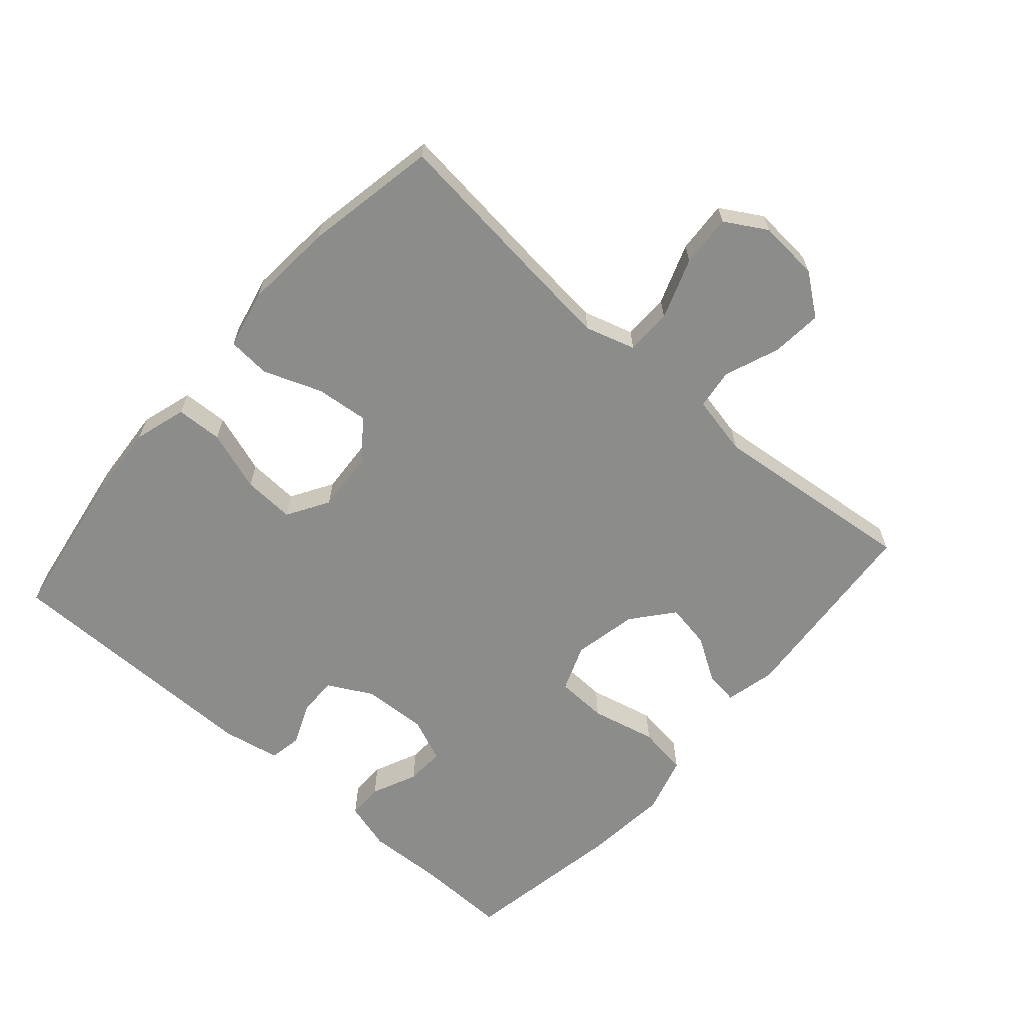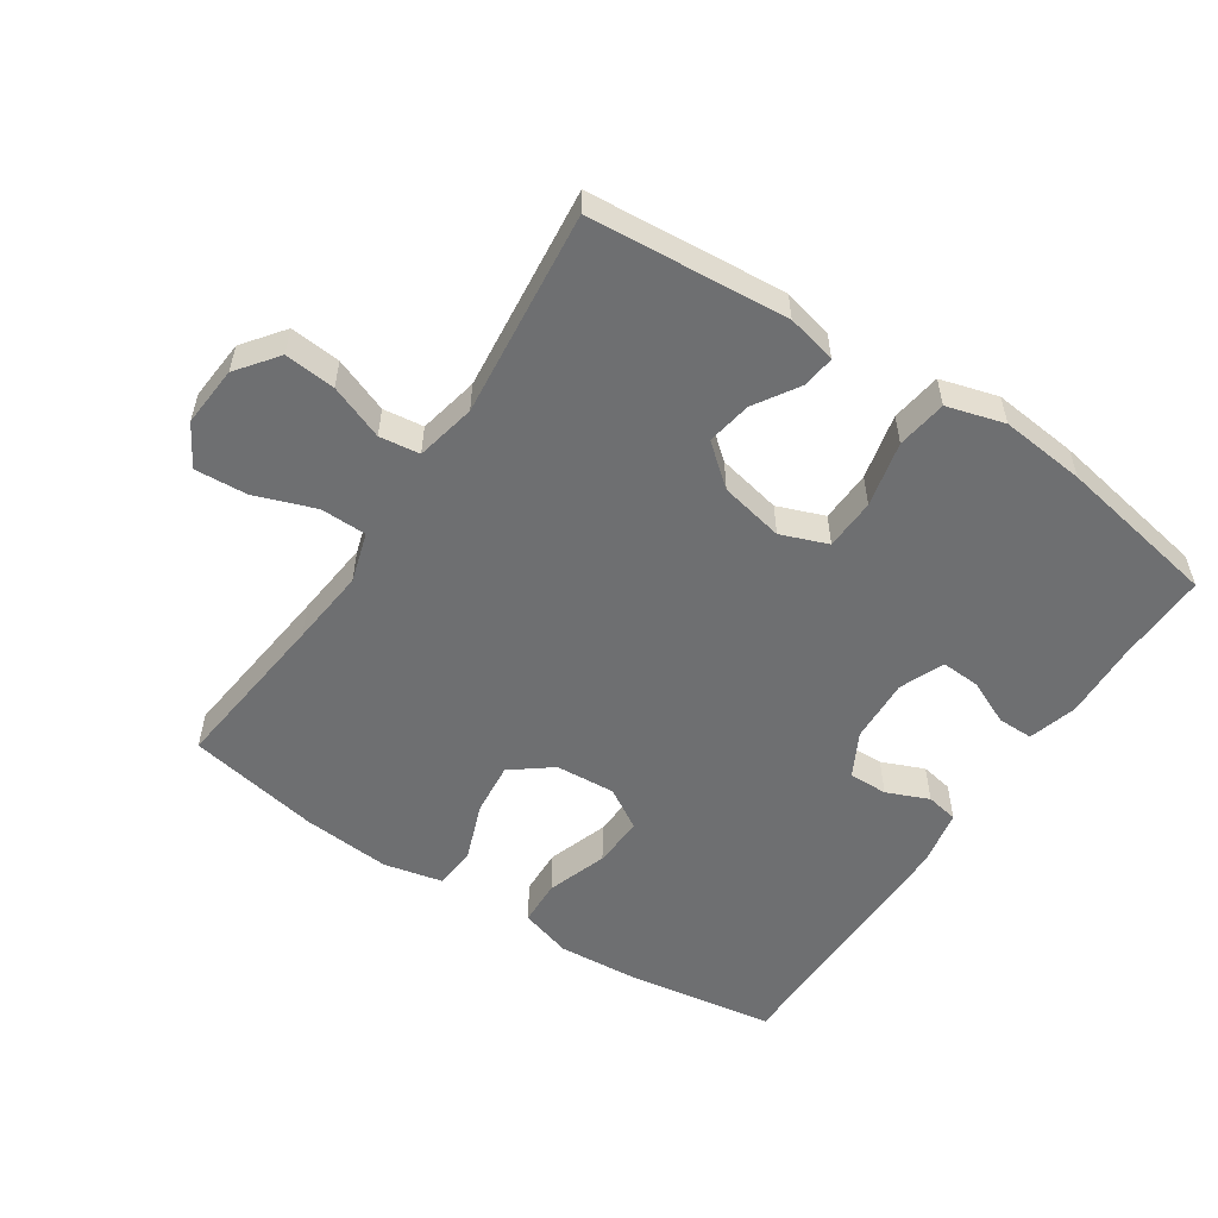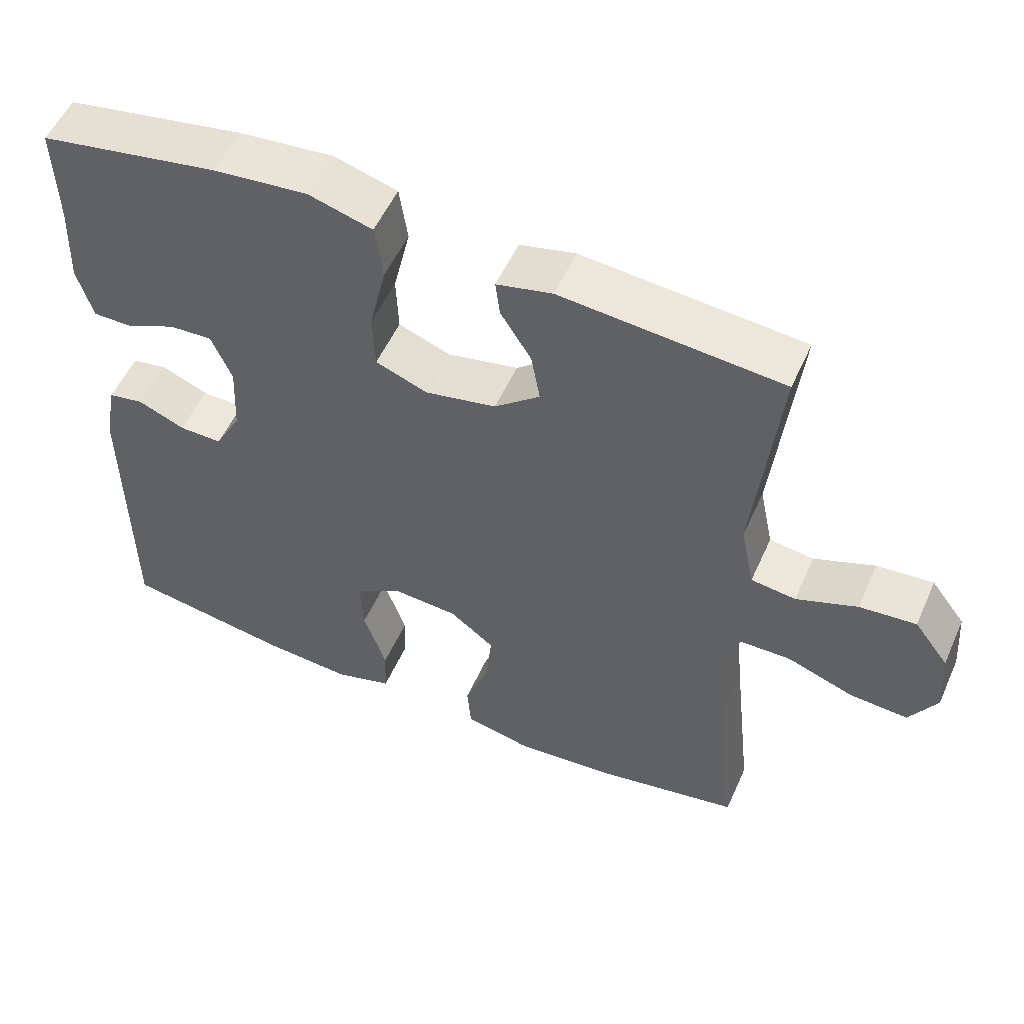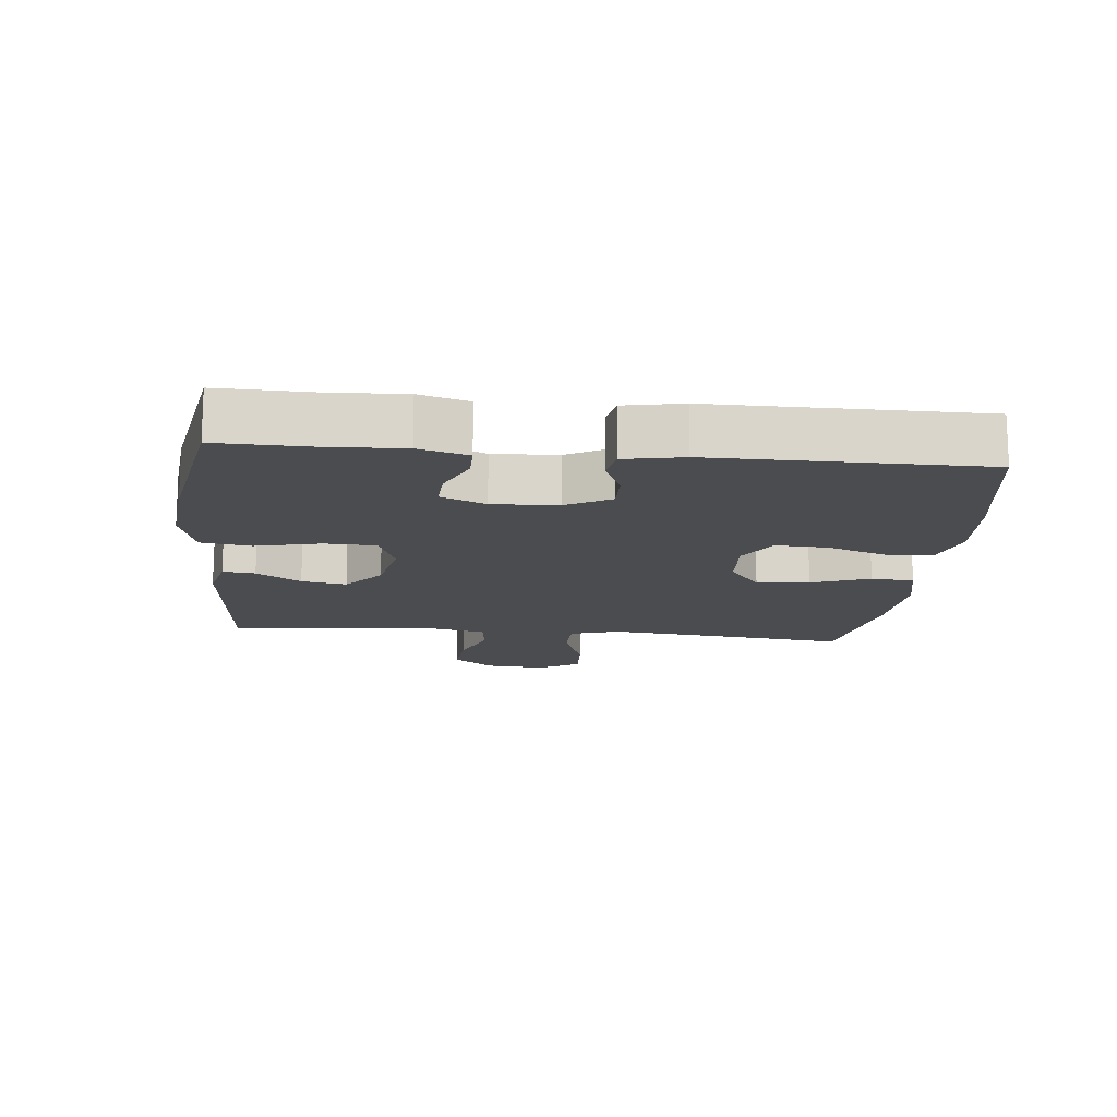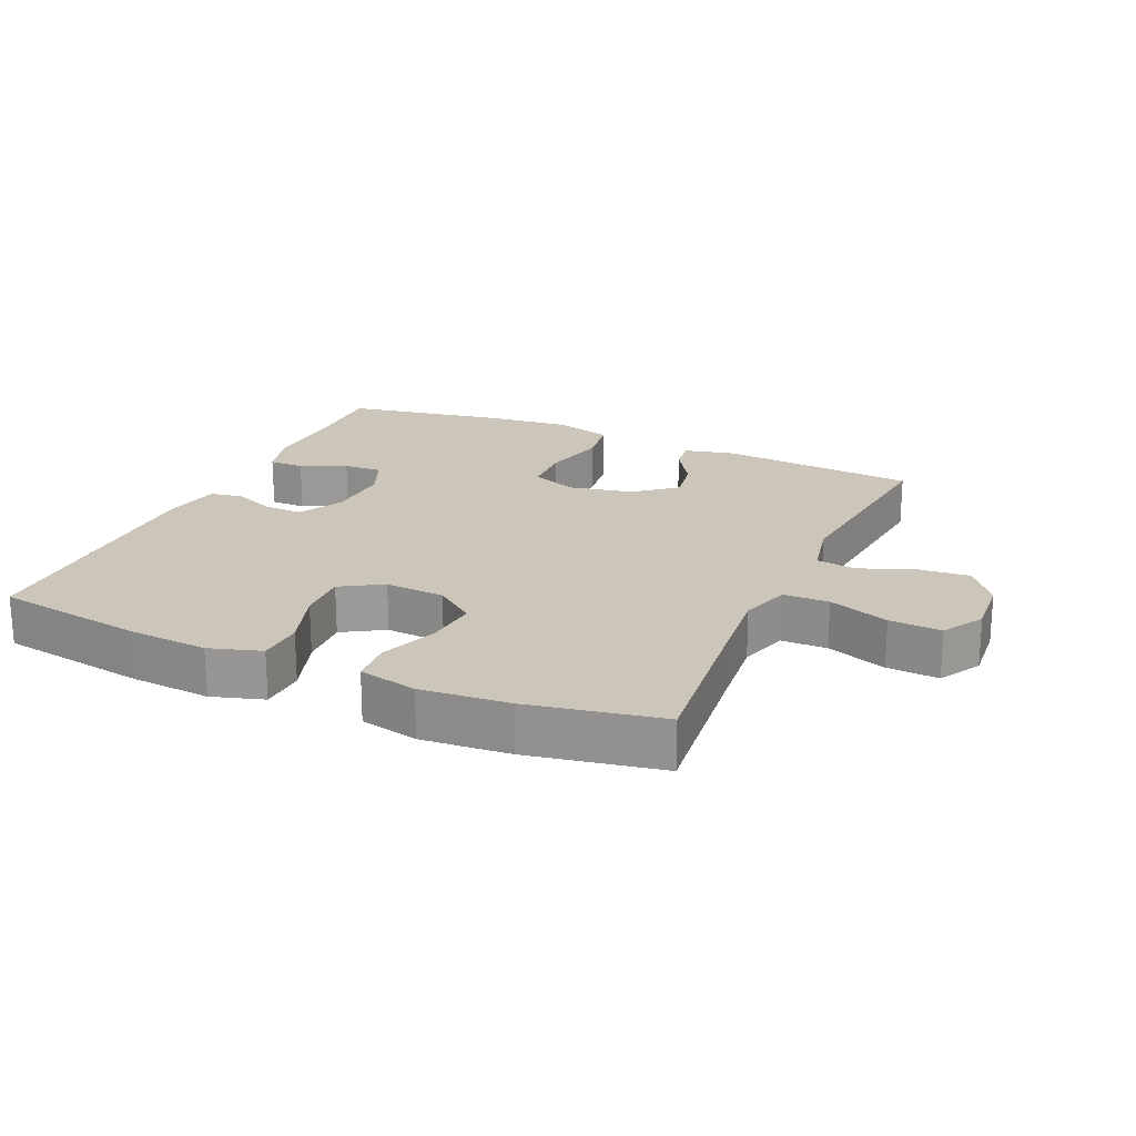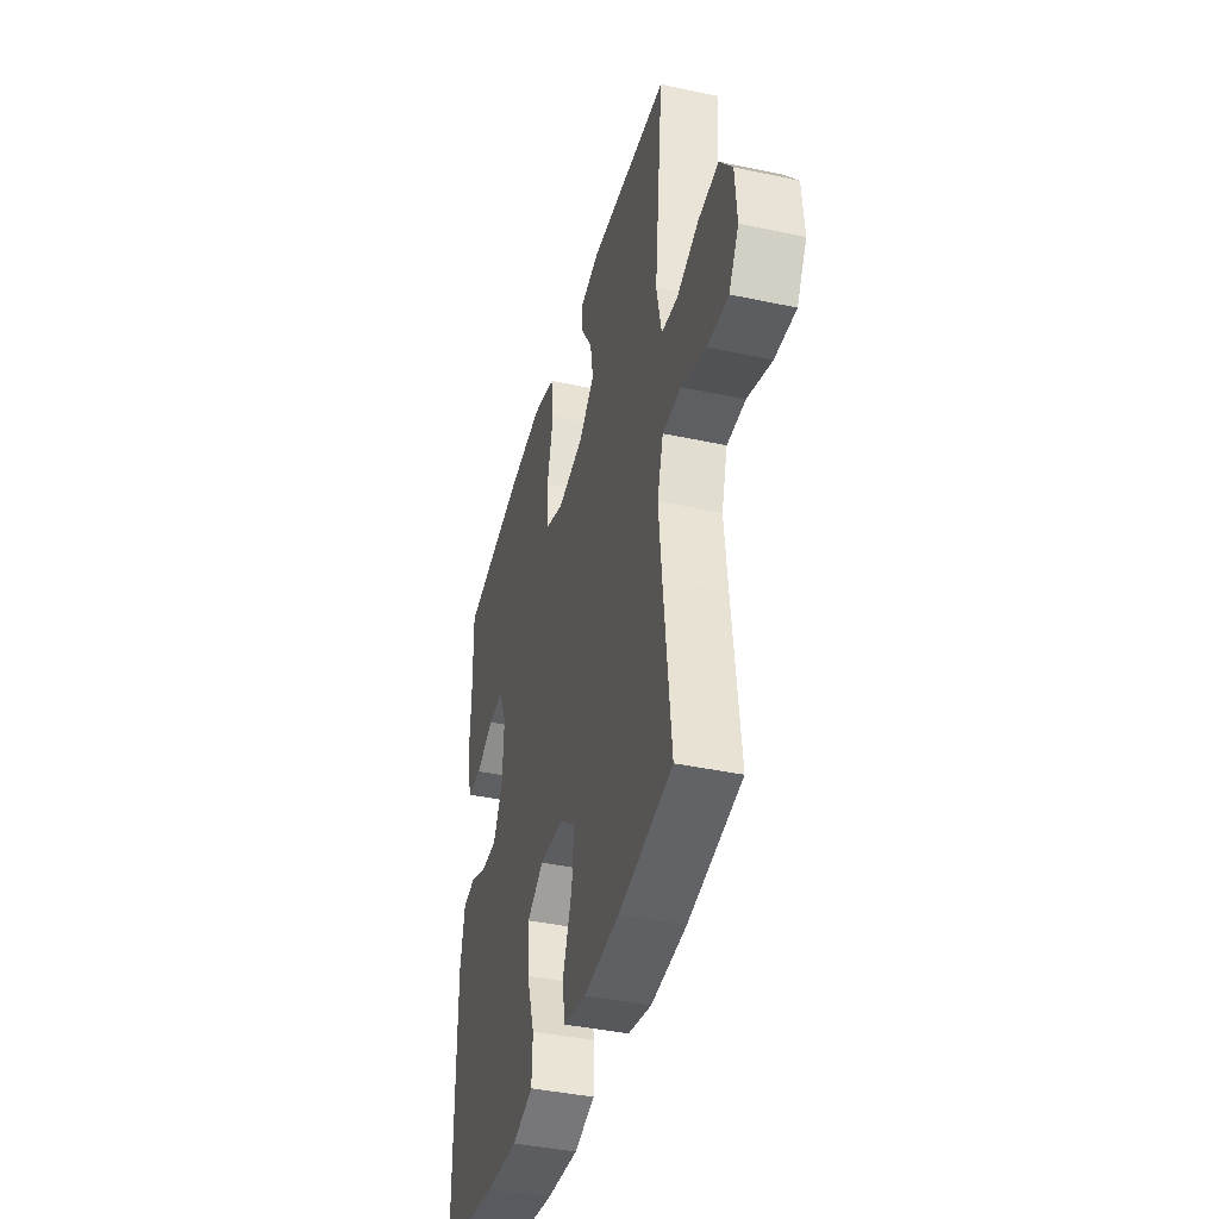
<metadata>
{"format":"obj","ext":"obj","renderer":"f3d","projection":"perspective","resolution":1024,"background":"white","views":[{"elev":-64.1,"azim":-131.2,"up":"+Y"},{"elev":-54.6,"azim":-33.6,"up":"+Y"},{"elev":53.9,"azim":-156.1,"up":"+Z"},{"elev":-14.9,"azim":84.3,"up":"+Y"},{"elev":20.9,"azim":-156.0,"up":"+Y"},{"elev":-40.5,"azim":-104.7,"up":"+Z"}]}
</metadata>
<code>
v -0.5 0.07 -0.5
v -0.472 0.07 -0.247
v -0.46 0.07 -0.129
v -0.483 0.07 -0.053
v -0.553 0.07 -0.052
v -0.645 0.07 -0.085
v -0.724 0.07 -0.09
v -0.761 0.07 -0.027
v -0.754 0.07 0.065
v -0.707 0.07 0.127
v -0.63 0.07 0.12
v -0.547 0.07 0.088
v -0.486 0.07 0.096
v -0.467 0.07 0.187
v -0.5 0.07 0.5
v -0.199 0.07 0.525
v -0.123 0.07 0.507
v -0.129 0.07 0.458
v -0.171 0.07 0.391
v -0.183 0.07 0.323
v -0.121 0.07 0.272
v -0.024 0.07 0.252
v 0.047 0.07 0.279
v 0.05 0.07 0.357
v 0.027 0.07 0.456
v 0.038 0.07 0.532
v 0.125 0.07 0.557
v 0.254 0.07 0.544
v 0.5 0.07 0.5
v 0.497 0.07 0.36
v 0.502 0.07 0.245
v 0.481 0.07 0.171
v 0.427 0.07 0.171
v 0.358 0.07 0.202
v 0.299 0.07 0.205
v 0.271 0.07 0.138
v 0.276 0.07 0.04
v 0.312 0.07 -0.027
v 0.371 0.07 -0.026
v 0.435 0.07 0.001
v 0.484 0.07 -0.008
v 0.501 0.07 -0.096
v 0.5 0.07 -0.5
v 0.273 0.07 -0.536
v 0.151 0.07 -0.545
v 0.072 0.07 -0.521
v 0.069 0.07 -0.451
v 0.1 0.07 -0.359
v 0.104 0.07 -0.281
v 0.041 0.07 -0.243
v -0.05 0.07 -0.249
v -0.111 0.07 -0.296
v -0.103 0.07 -0.376
v -0.07 0.07 -0.464
v -0.075 0.07 -0.529
v -0.164 0.07 -0.549
v -0.298 0.07 -0.538
v -0.5 0 -0.5
v -0.472 0 -0.247
v -0.46 0 -0.129
v -0.483 0 -0.053
v -0.553 0 -0.052
v -0.645 0 -0.085
v -0.724 0 -0.09
v -0.761 0 -0.027
v -0.754 0 0.065
v -0.707 0 0.127
v -0.63 0 0.12
v -0.547 0 0.088
v -0.486 0 0.096
v -0.467 0 0.187
v -0.5 0 0.5
v -0.199 0 0.525
v -0.123 0 0.507
v -0.129 0 0.458
v -0.171 0 0.391
v -0.183 0 0.323
v -0.121 0 0.272
v -0.024 0 0.252
v 0.047 0 0.279
v 0.05 0 0.357
v 0.027 0 0.456
v 0.038 0 0.532
v 0.125 0 0.557
v 0.254 0 0.544
v 0.5 0 0.5
v 0.497 0 0.36
v 0.502 0 0.245
v 0.481 0 0.171
v 0.427 0 0.171
v 0.358 0 0.202
v 0.299 0 0.205
v 0.271 0 0.138
v 0.276 0 0.04
v 0.312 0 -0.027
v 0.371 0 -0.026
v 0.435 0 0.001
v 0.484 0 -0.008
v 0.501 0 -0.096
v 0.5 0 -0.5
v 0.273 0 -0.536
v 0.151 0 -0.545
v 0.072 0 -0.521
v 0.069 0 -0.451
v 0.1 0 -0.359
v 0.104 0 -0.281
v 0.041 0 -0.243
v -0.05 0 -0.249
v -0.111 0 -0.296
v -0.103 0 -0.376
v -0.07 0 -0.464
v -0.075 0 -0.529
v -0.164 0 -0.549
v -0.298 0 -0.538
f 56 57 1 2
f 53 54 55 56
f 52 53 56 2
f 51 52 2 3
f 50 51 3 4
f 45 46 47 48
f 45 48 49
f 44 45 49
f 43 44 49
f 42 43 49 50
f 39 40 41 42
f 38 39 42 50
f 31 32 33 34
f 30 31 34 35
f 29 30 35
f 28 29 35
f 27 28 35 36
f 24 25 26 27
f 23 24 27 36
f 16 17 18 19
f 14 15 16 19
f 13 14 19 20
f 9 10 11 12
f 7 8 9 12
f 5 6 7 12
f 4 5 12 13
f 37 38 50 4
f 22 23 36 37
f 21 22 37 4
f 4 13 20 21
f 59 58 114 113
f 113 112 111 110
f 59 113 110 109
f 60 59 109 108
f 61 60 108 107
f 105 104 103 102
f 106 105 102
f 106 102 101
f 106 101 100
f 107 106 100 99
f 99 98 97 96
f 107 99 96 95
f 91 90 89 88
f 92 91 88 87
f 92 87 86
f 92 86 85
f 93 92 85 84
f 84 83 82 81
f 93 84 81 80
f 76 75 74 73
f 76 73 72 71
f 77 76 71 70
f 69 68 67 66
f 69 66 65 64
f 69 64 63 62
f 70 69 62 61
f 61 107 95 94
f 94 93 80 79
f 61 94 79 78
f 78 77 70 61
f 1 58 59 2
f 2 59 60 3
f 3 60 61 4
f 4 61 62 5
f 5 62 63 6
f 6 63 64 7
f 7 64 65 8
f 8 65 66 9
f 9 66 67 10
f 10 67 68 11
f 11 68 69 12
f 12 69 70 13
f 13 70 71 14
f 14 71 72 15
f 15 72 73 16
f 16 73 74 17
f 17 74 75 18
f 18 75 76 19
f 19 76 77 20
f 20 77 78 21
f 21 78 79 22
f 22 79 80 23
f 23 80 81 24
f 24 81 82 25
f 25 82 83 26
f 26 83 84 27
f 27 84 85 28
f 28 85 86 29
f 29 86 87 30
f 30 87 88 31
f 31 88 89 32
f 32 89 90 33
f 33 90 91 34
f 34 91 92 35
f 35 92 93 36
f 36 93 94 37
f 37 94 95 38
f 38 95 96 39
f 39 96 97 40
f 40 97 98 41
f 41 98 99 42
f 42 99 100 43
f 43 100 101 44
f 44 101 102 45
f 45 102 103 46
f 46 103 104 47
f 47 104 105 48
f 48 105 106 49
f 49 106 107 50
f 50 107 108 51
f 51 108 109 52
f 52 109 110 53
f 53 110 111 54
f 54 111 112 55
f 55 112 113 56
f 56 113 114 57
f 57 114 58 1

</code>
